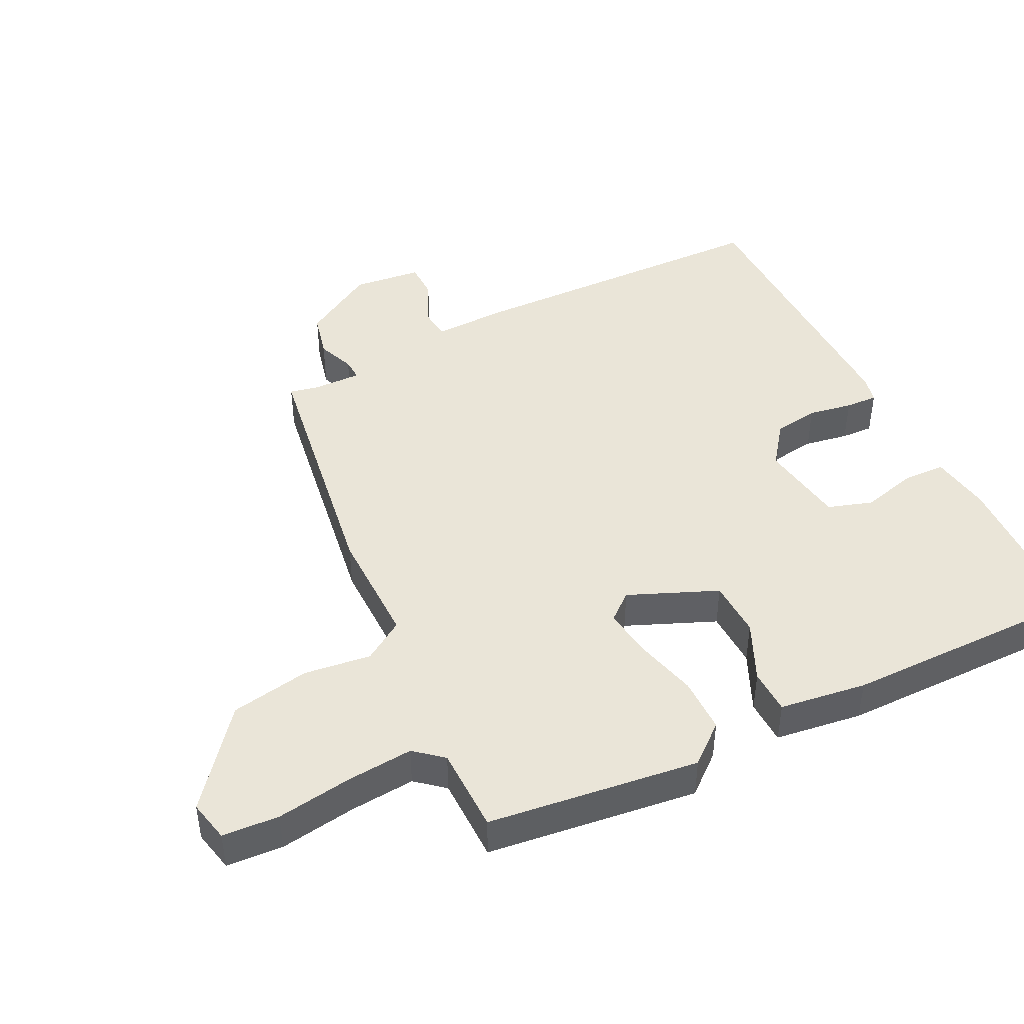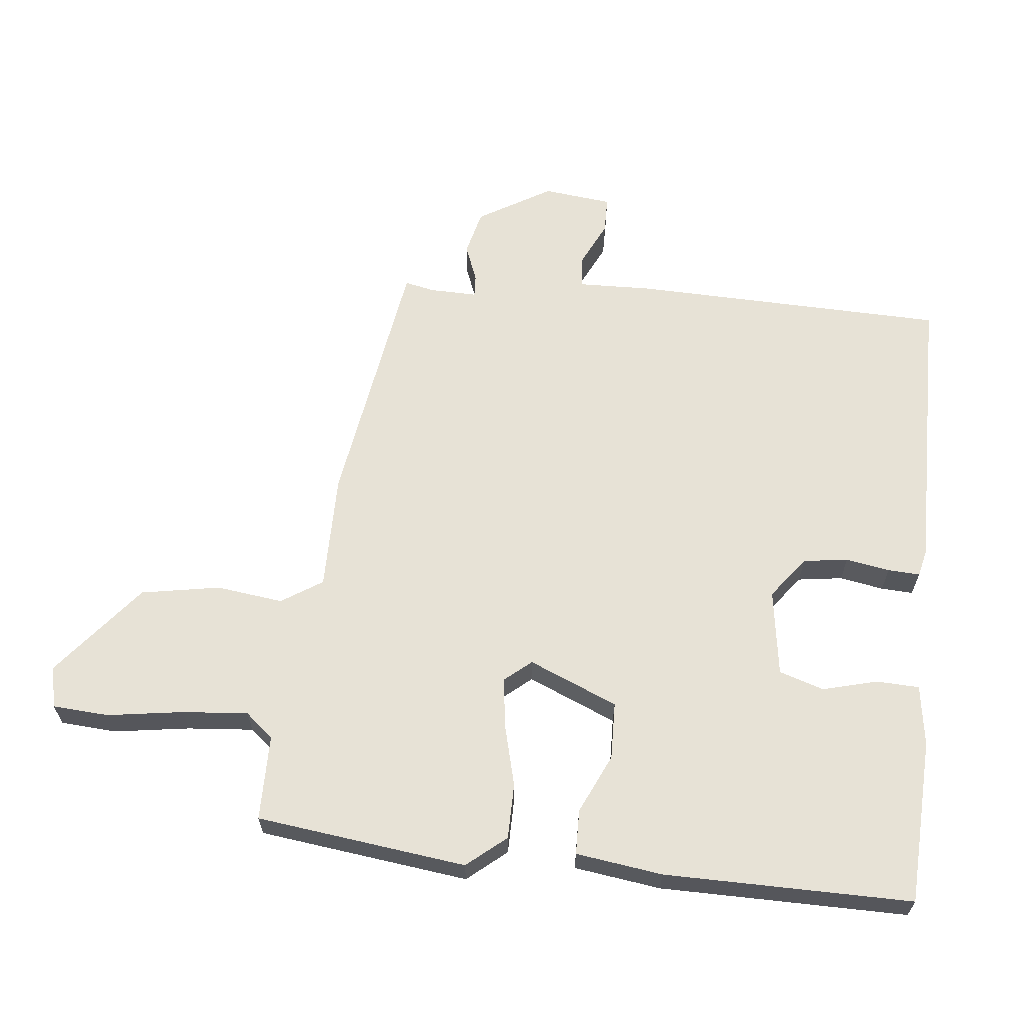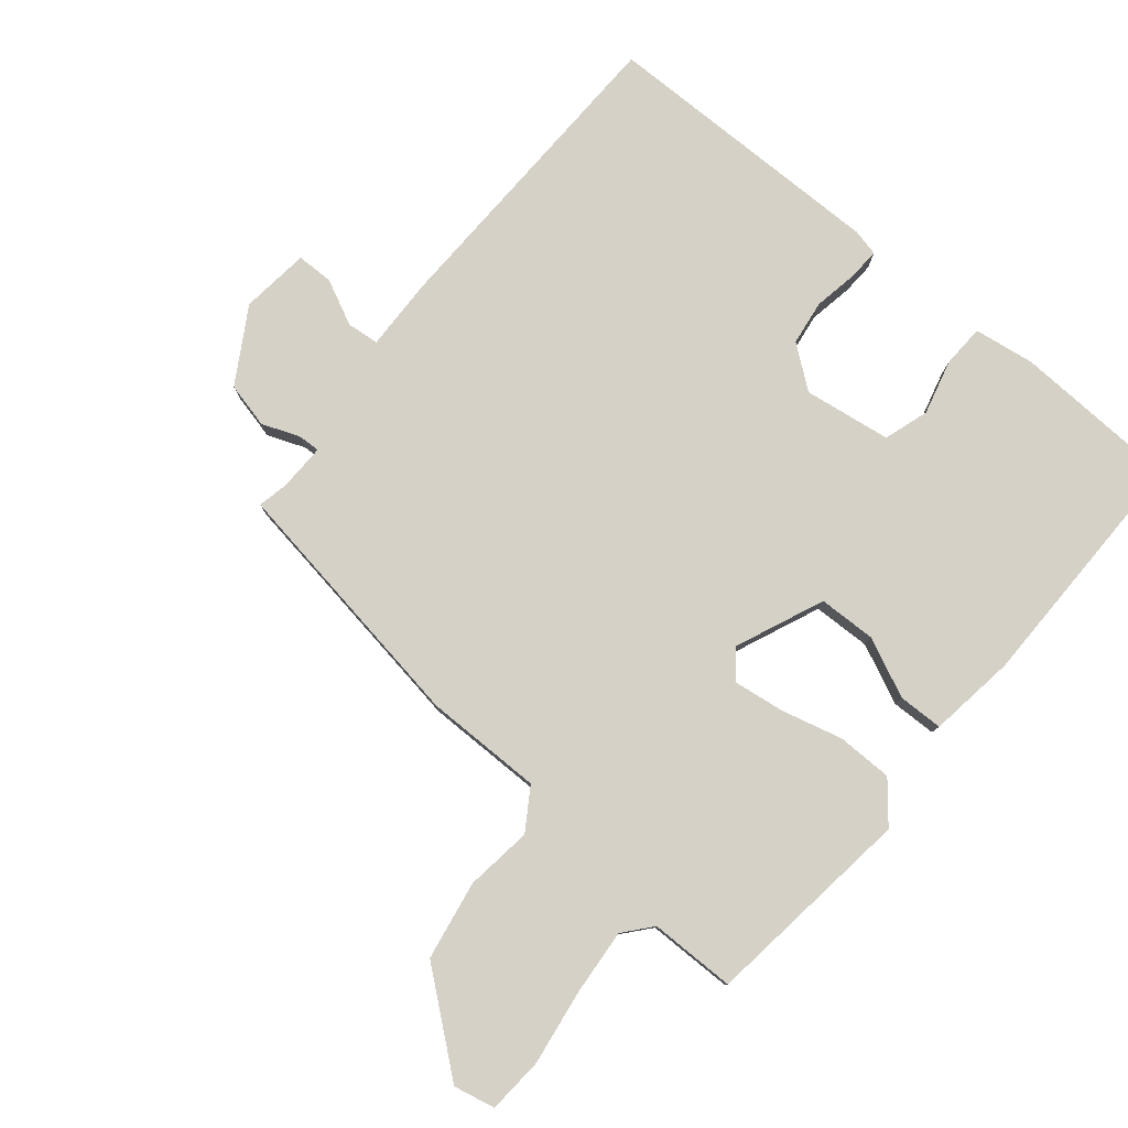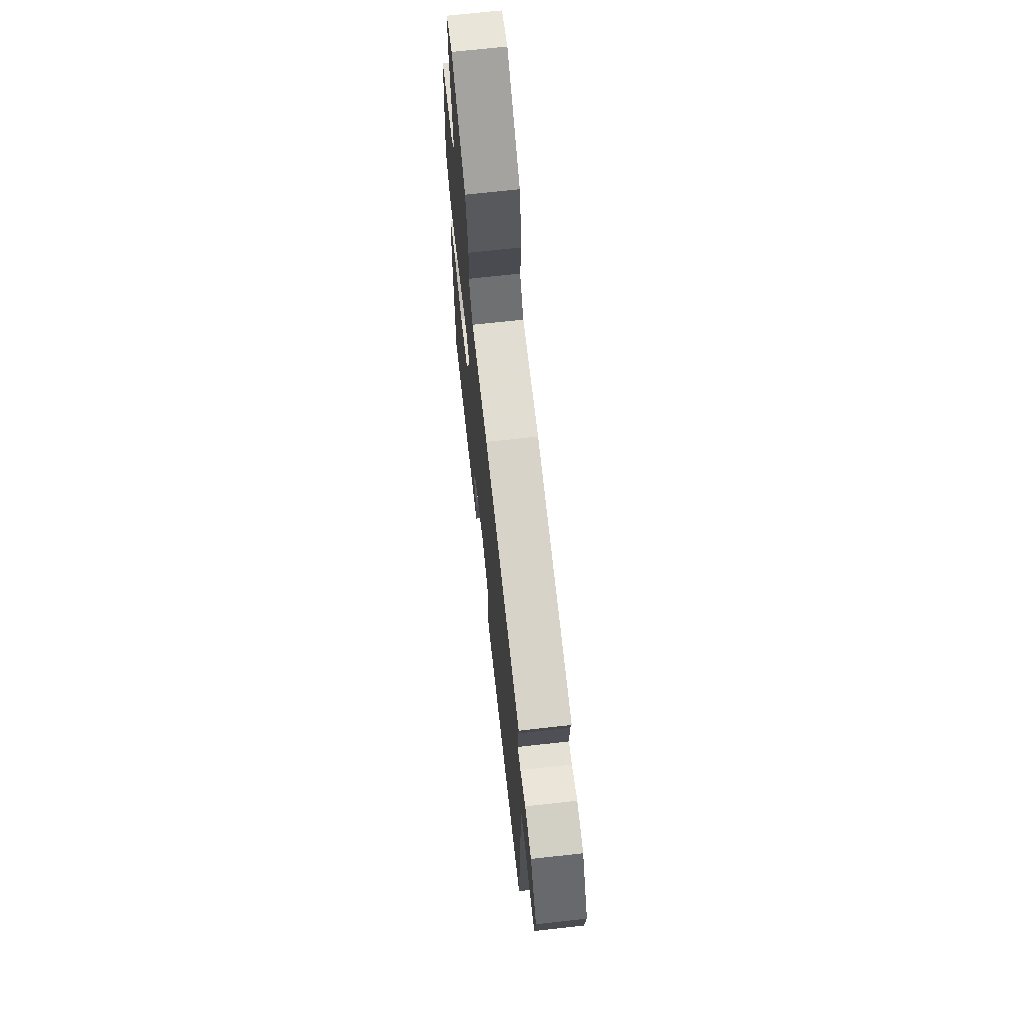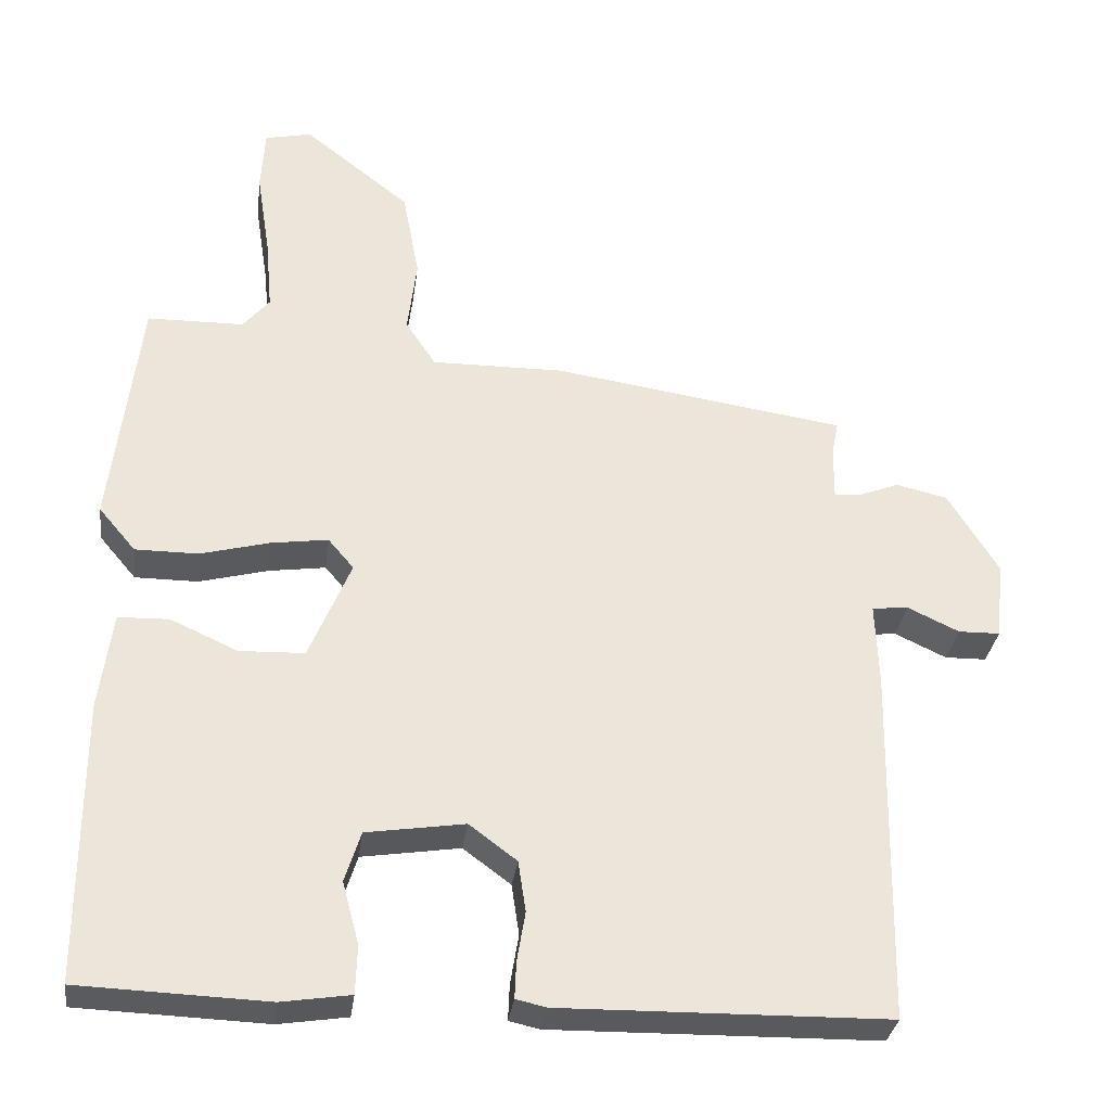
<metadata>
{"format":"obj","ext":"obj","renderer":"f3d","projection":"perspective","resolution":1024,"background":"white","views":[{"elev":44.7,"azim":63.9,"up":"+Y"},{"elev":63.5,"azim":96.5,"up":"+Y"},{"elev":79.6,"azim":40.1,"up":"+Y"},{"elev":69.0,"azim":-96.4,"up":"+Z"},{"elev":-32.0,"azim":172.6,"up":"+Z"}]}
</metadata>
<code>
v 0.499 0.07 -0.49
v 0.251 0.07 -0.499
v 0.16 0.07 -0.485
v 0.158 0.07 -0.421
v 0.18 0.07 -0.339
v 0.159 0.07 -0.272
v 0.029 0.07 -0.252
v -0.034 0.07 -0.299
v -0.044 0.07 -0.366
v -0.033 0.07 -0.432
v -0.031 0.07 -0.48
v -0.071 0.07 -0.489
v -0.502 0.07 -0.482
v -0.511 0.07 -0.011
v -0.507 0.07 0.1
v -0.555 0.07 0.105
v -0.623 0.07 0.073
v -0.678 0.07 0.074
v -0.689 0.07 0.177
v -0.623 0.07 0.286
v -0.555 0.07 0.302
v -0.499 0.07 0.28
v -0.466 0.07 0.278
v -0.467 0.07 0.349
v -0.476 0.07 0.394
v -0.088 0.07 0.452
v 0.088 0.07 0.45
v 0.128 0.07 0.511
v 0.116 0.07 0.611
v 0.138 0.07 0.729
v 0.279 0.07 0.841
v 0.341 0.07 0.827
v 0.346 0.07 0.743
v 0.328 0.07 0.629
v 0.319 0.07 0.531
v 0.354 0.07 0.489
v 0.482 0.07 0.487
v 0.519 0.07 0.172
v 0.47 0.07 0.114
v 0.387 0.07 0.114
v 0.296 0.07 0.138
v 0.22 0.07 0.149
v 0.186 0.07 0.109
v 0.241 0.07 -0.024
v 0.327 0.07 -0.027
v 0.416 0.07 0.013
v 0.483 0.07 0.011
v 0.5 0.07 -0.119
v 0.499 0 -0.49
v 0.251 0 -0.499
v 0.16 0 -0.485
v 0.158 0 -0.421
v 0.18 0 -0.339
v 0.159 0 -0.272
v 0.029 0 -0.252
v -0.034 0 -0.299
v -0.044 0 -0.366
v -0.033 0 -0.432
v -0.031 0 -0.48
v -0.071 0 -0.489
v -0.502 0 -0.482
v -0.511 0 -0.011
v -0.507 0 0.1
v -0.555 0 0.105
v -0.623 0 0.073
v -0.678 0 0.074
v -0.689 0 0.177
v -0.623 0 0.286
v -0.555 0 0.302
v -0.499 0 0.28
v -0.466 0 0.278
v -0.467 0 0.349
v -0.476 0 0.394
v -0.088 0 0.452
v 0.088 0 0.45
v 0.128 0 0.511
v 0.116 0 0.611
v 0.138 0 0.729
v 0.279 0 0.841
v 0.341 0 0.827
v 0.346 0 0.743
v 0.328 0 0.629
v 0.319 0 0.531
v 0.354 0 0.489
v 0.482 0 0.487
v 0.519 0 0.172
v 0.47 0 0.114
v 0.387 0 0.114
v 0.296 0 0.138
v 0.22 0 0.149
v 0.186 0 0.109
v 0.241 0 -0.024
v 0.327 0 -0.027
v 0.416 0 0.013
v 0.483 0 0.011
v 0.5 0 -0.119
f 3 4 5
f 2 3 5
f 1 2 5
f 48 1 5
f 47 48 5
f 46 47 5
f 45 46 5
f 44 45 5 6
f 43 44 6 7
f 39 40 41
f 38 39 41
f 37 38 41
f 36 37 41
f 35 36 41 42
f 34 35 42 43
f 33 34 43
f 32 33 43
f 31 32 43
f 30 31 43
f 29 30 43
f 28 29 43
f 24 25 26 27
f 23 24 27
f 20 21 22
f 19 20 22
f 18 19 22
f 17 18 22
f 16 17 22
f 15 16 22 23
f 14 15 23
f 13 14 23
f 12 13 23
f 11 12 23
f 10 11 23
f 9 10 23
f 8 9 23
f 43 7 8
f 28 43 8
f 27 28 8
f 8 23 27
f 53 52 51
f 53 51 50
f 53 50 49
f 53 49 96
f 53 96 95
f 53 95 94
f 53 94 93
f 54 53 93 92
f 55 54 92 91
f 89 88 87
f 89 87 86
f 89 86 85
f 89 85 84
f 90 89 84 83
f 91 90 83 82
f 91 82 81
f 91 81 80
f 91 80 79
f 91 79 78
f 91 78 77
f 91 77 76
f 75 74 73 72
f 75 72 71
f 70 69 68
f 70 68 67
f 70 67 66
f 70 66 65
f 70 65 64
f 71 70 64 63
f 71 63 62
f 71 62 61
f 71 61 60
f 71 60 59
f 71 59 58
f 71 58 57
f 71 57 56
f 56 55 91
f 56 91 76
f 56 76 75
f 75 71 56
f 1 49 50 2
f 2 50 51 3
f 3 51 52 4
f 4 52 53 5
f 5 53 54 6
f 6 54 55 7
f 7 55 56 8
f 8 56 57 9
f 9 57 58 10
f 10 58 59 11
f 11 59 60 12
f 12 60 61 13
f 13 61 62 14
f 14 62 63 15
f 15 63 64 16
f 16 64 65 17
f 17 65 66 18
f 18 66 67 19
f 19 67 68 20
f 20 68 69 21
f 21 69 70 22
f 22 70 71 23
f 23 71 72 24
f 24 72 73 25
f 25 73 74 26
f 26 74 75 27
f 27 75 76 28
f 28 76 77 29
f 29 77 78 30
f 30 78 79 31
f 31 79 80 32
f 32 80 81 33
f 33 81 82 34
f 34 82 83 35
f 35 83 84 36
f 36 84 85 37
f 37 85 86 38
f 38 86 87 39
f 39 87 88 40
f 40 88 89 41
f 41 89 90 42
f 42 90 91 43
f 43 91 92 44
f 44 92 93 45
f 45 93 94 46
f 46 94 95 47
f 47 95 96 48
f 48 96 49 1

</code>
